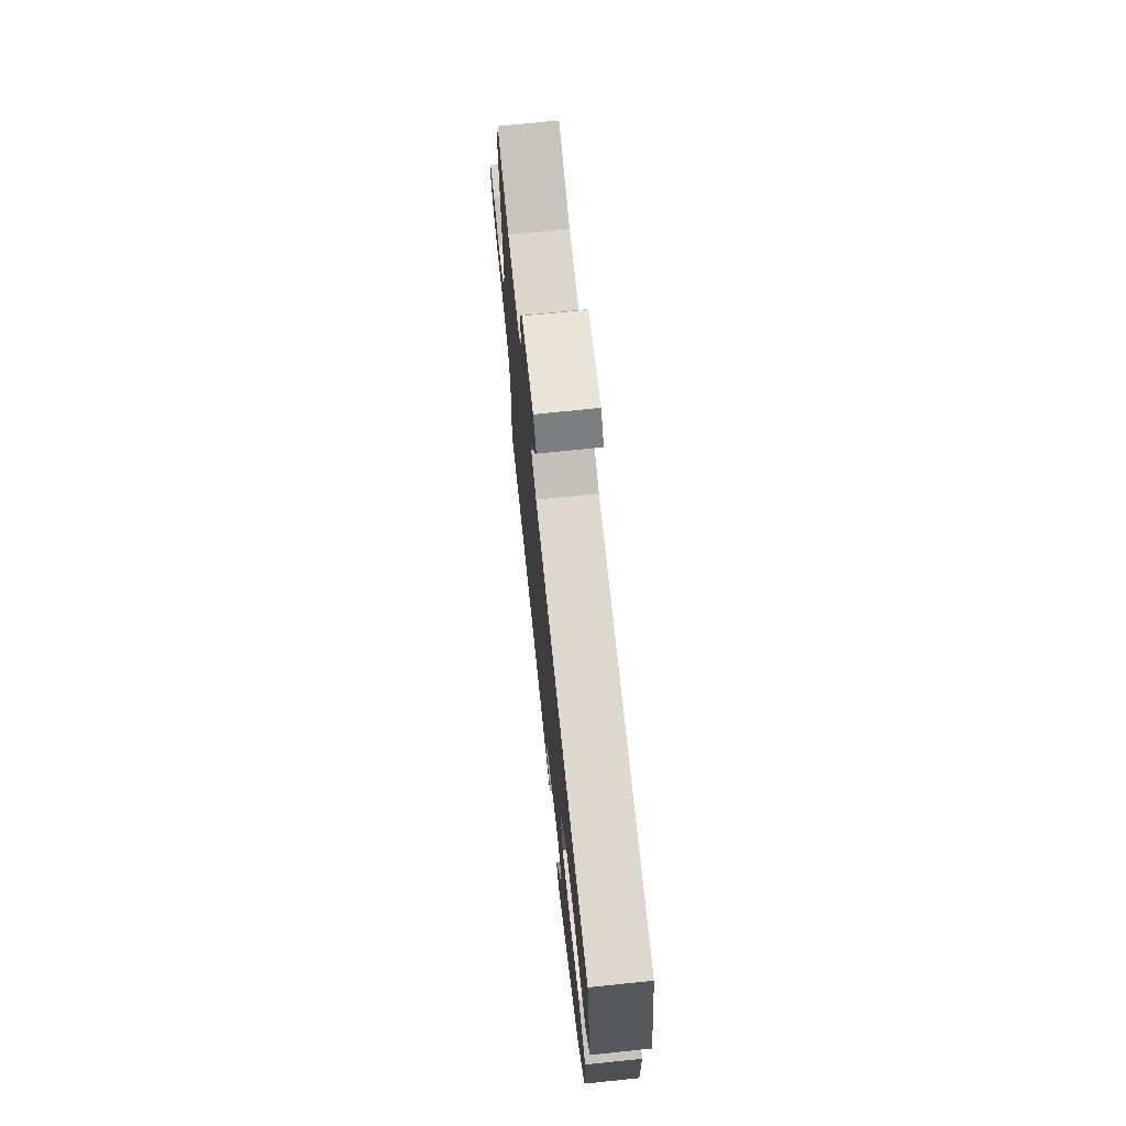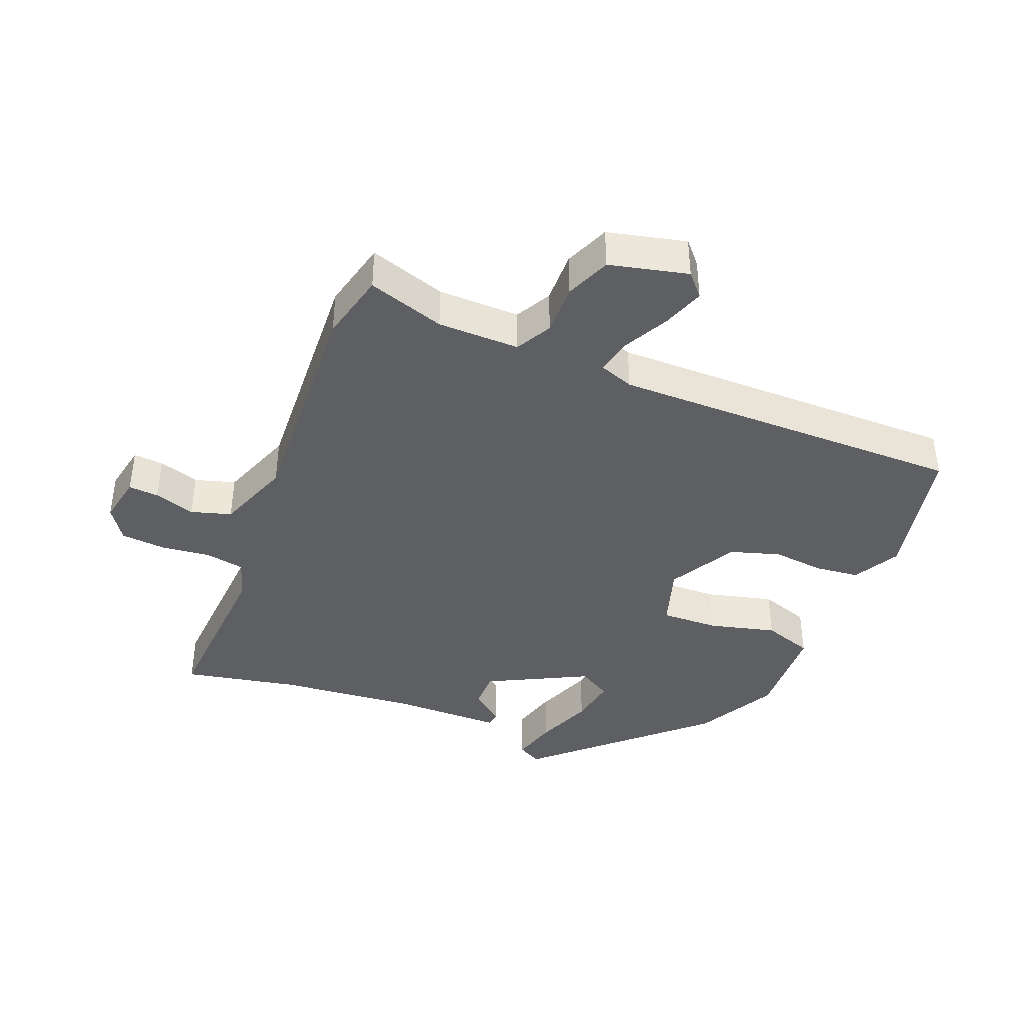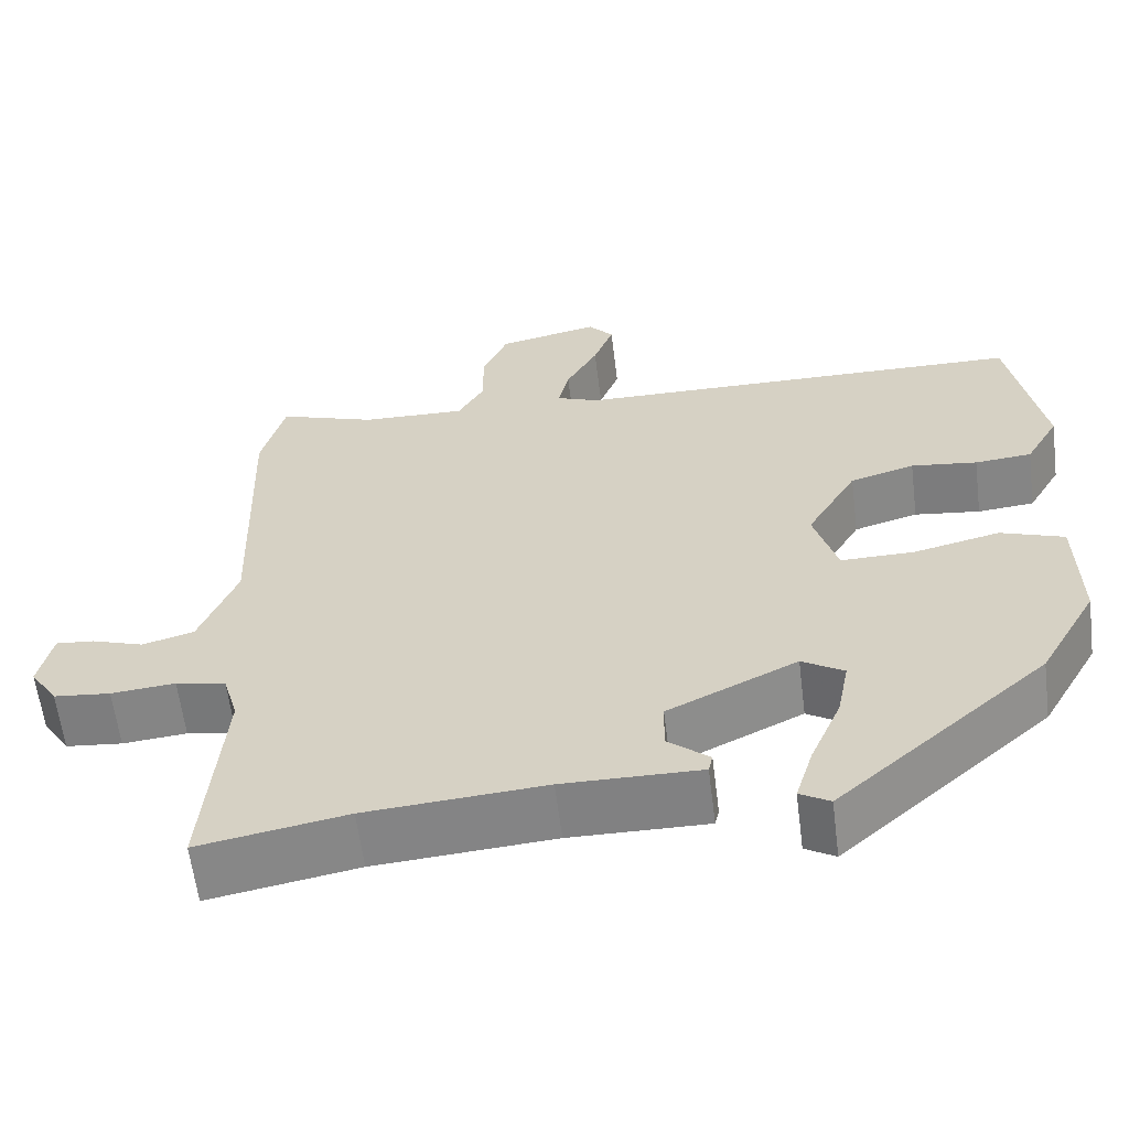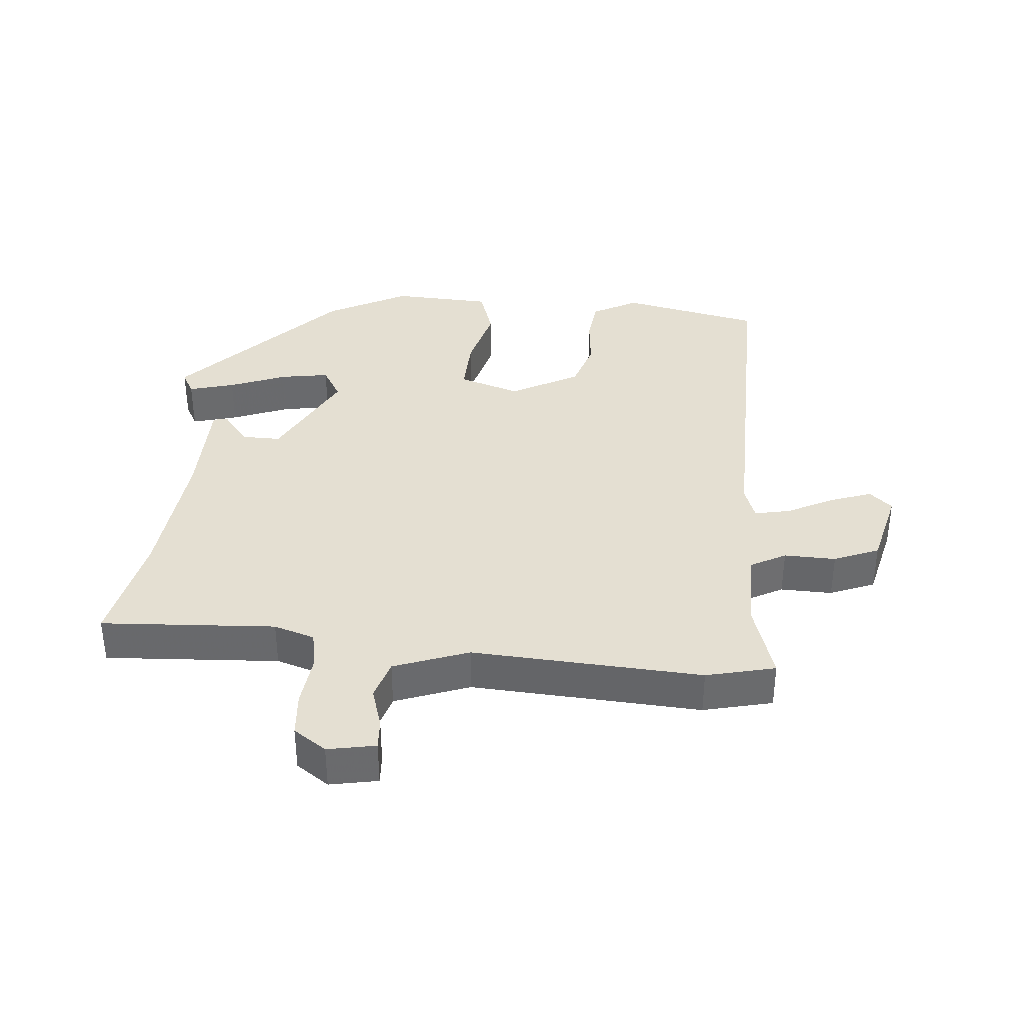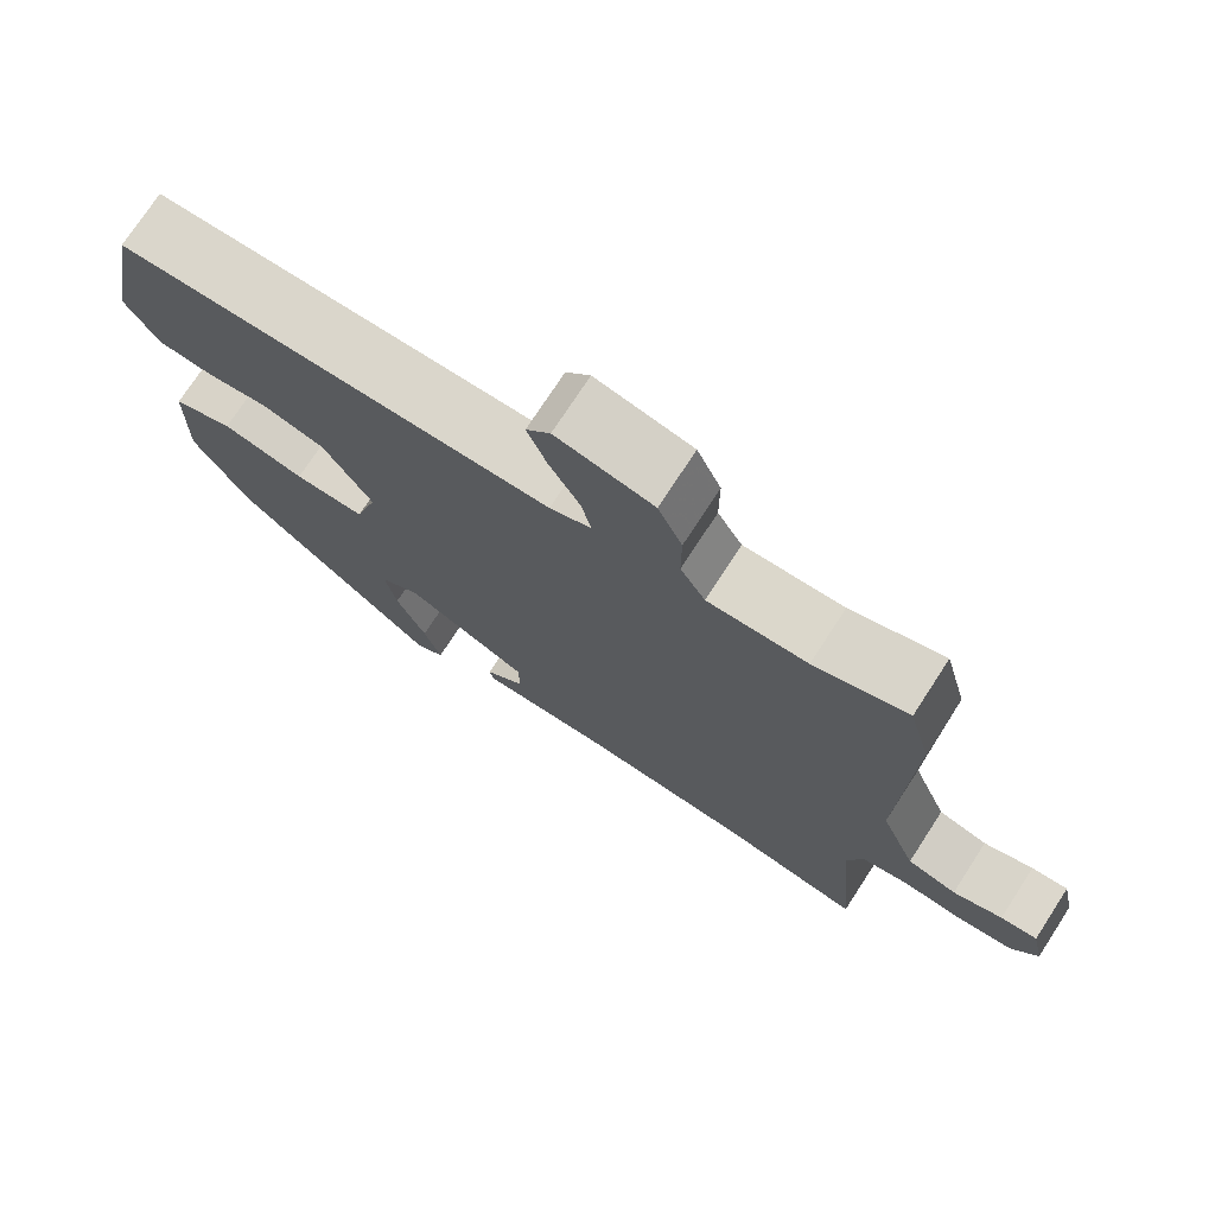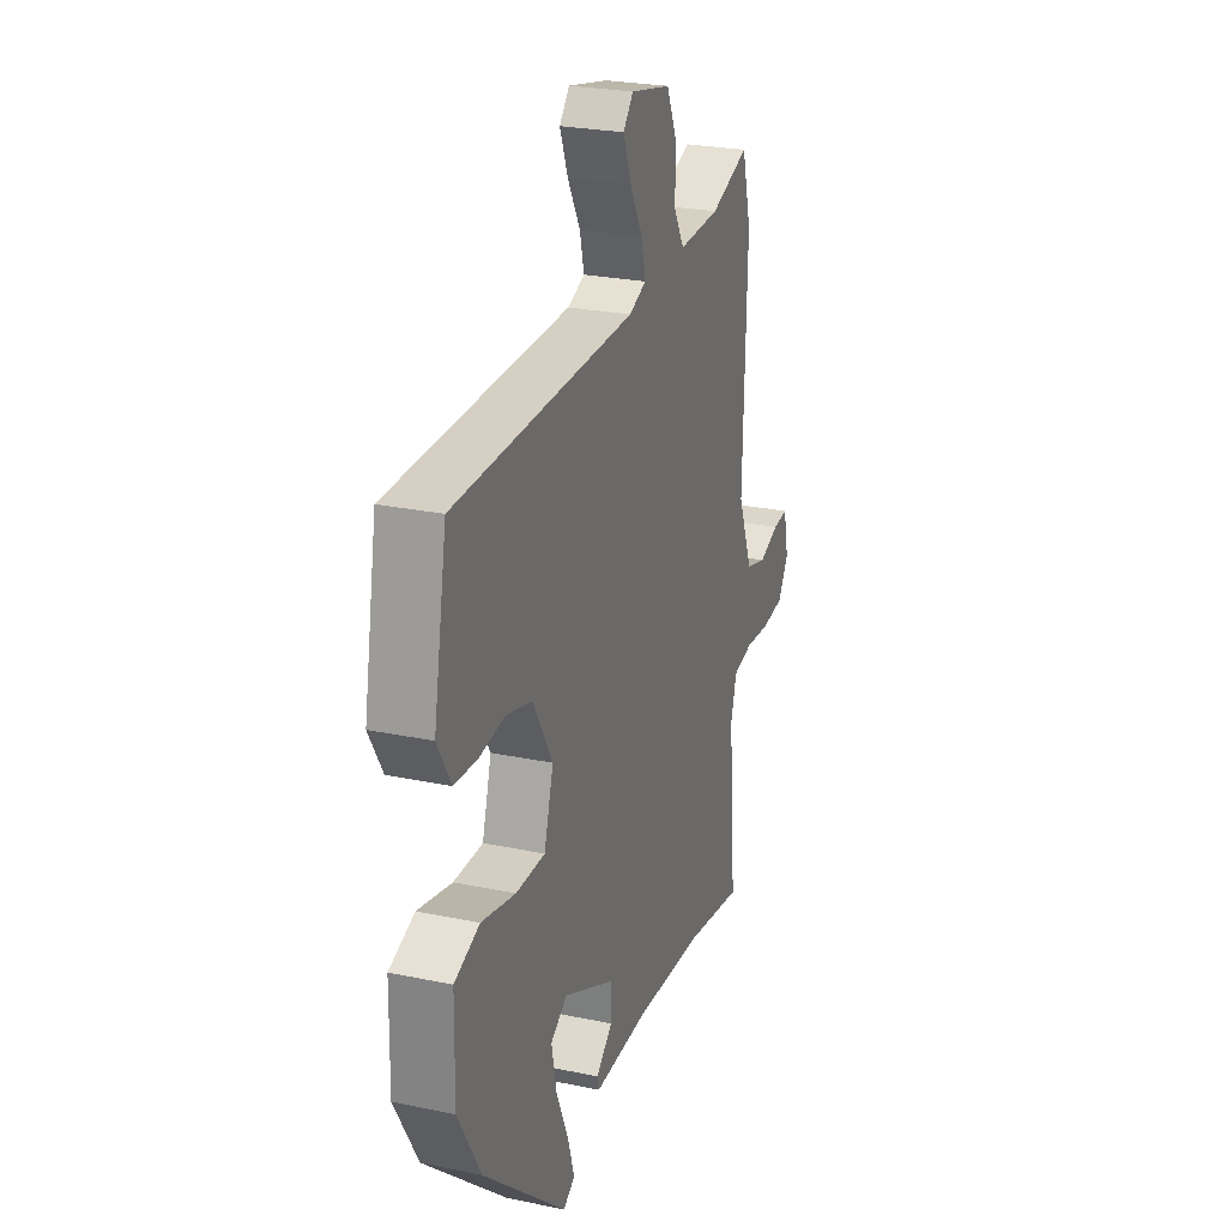
<metadata>
{"format":"obj","ext":"obj","renderer":"f3d","projection":"perspective","resolution":1024,"background":"white","views":[{"elev":71.8,"azim":84.1,"up":"+Z"},{"elev":-40.6,"azim":-20.6,"up":"+Y"},{"elev":-60.7,"azim":7.1,"up":"+Z"},{"elev":37.2,"azim":-83.4,"up":"+Y"},{"elev":74.0,"azim":-147.0,"up":"+Z"},{"elev":25.5,"azim":108.5,"up":"+Z"}]}
</metadata>
<code>
v 0.425 0.07 -0.316
v 0.173 0.07 -0.538
v 0.137 0.07 -0.517
v 0.158 0.07 -0.448
v 0.195 0.07 -0.361
v 0.209 0.07 -0.288
v 0.159 0.07 -0.257
v 0.004 0.07 -0.332
v 0.003 0.07 -0.391
v 0.053 0.07 -0.433
v 0.048 0.07 -0.455
v -0.117 0.07 -0.453
v -0.331 0.07 -0.469
v -0.508 0.07 -0.501
v -0.485 0.07 -0.235
v -0.503 0.07 -0.172
v -0.563 0.07 -0.16
v -0.64 0.07 -0.167
v -0.708 0.07 -0.16
v -0.741 0.07 -0.109
v -0.725 0.07 -0.036
v -0.679 0.07 -0.04
v -0.617 0.07 -0.061
v -0.555 0.07 -0.044
v -0.51 0.07 0.069
v -0.521 0.07 0.421
v -0.493 0.07 0.526
v -0.376 0.07 0.486
v -0.251 0.07 0.482
v -0.22 0.07 0.536
v -0.22 0.07 0.615
v -0.19 0.07 0.683
v -0.069 0.07 0.709
v -0.039 0.07 0.674
v -0.063 0.07 0.611
v -0.101 0.07 0.542
v -0.114 0.07 0.487
v -0.062 0.07 0.467
v 0.48 0.07 0.459
v 0.52 0.07 0.244
v 0.48 0.07 0.175
v 0.412 0.07 0.169
v 0.333 0.07 0.179
v 0.256 0.07 0.157
v 0.196 0.07 0.055
v 0.224 0.07 -0.04
v 0.312 0.07 -0.039
v 0.415 0.07 -0.015
v 0.491 0.07 -0.042
v 0.494 0.07 -0.194
v 0.425 0 -0.316
v 0.173 0 -0.538
v 0.137 0 -0.517
v 0.158 0 -0.448
v 0.195 0 -0.361
v 0.209 0 -0.288
v 0.159 0 -0.257
v 0.004 0 -0.332
v 0.003 0 -0.391
v 0.053 0 -0.433
v 0.048 0 -0.455
v -0.117 0 -0.453
v -0.331 0 -0.469
v -0.508 0 -0.501
v -0.485 0 -0.235
v -0.503 0 -0.172
v -0.563 0 -0.16
v -0.64 0 -0.167
v -0.708 0 -0.16
v -0.741 0 -0.109
v -0.725 0 -0.036
v -0.679 0 -0.04
v -0.617 0 -0.061
v -0.555 0 -0.044
v -0.51 0 0.069
v -0.521 0 0.421
v -0.493 0 0.526
v -0.376 0 0.486
v -0.251 0 0.482
v -0.22 0 0.536
v -0.22 0 0.615
v -0.19 0 0.683
v -0.069 0 0.709
v -0.039 0 0.674
v -0.063 0 0.611
v -0.101 0 0.542
v -0.114 0 0.487
v -0.062 0 0.467
v 0.48 0 0.459
v 0.52 0 0.244
v 0.48 0 0.175
v 0.412 0 0.169
v 0.333 0 0.179
v 0.256 0 0.157
v 0.196 0 0.055
v 0.224 0 -0.04
v 0.312 0 -0.039
v 0.415 0 -0.015
v 0.491 0 -0.042
v 0.494 0 -0.194
f 47 48 49 50
f 46 47 50 1
f 40 41 42 43
f 38 39 40 43
f 37 38 43 44
f 33 34 35 36
f 33 36 37
f 30 31 32 33
f 29 30 33 37
f 25 26 27 28
f 25 28 29
f 24 25 29 37
f 20 21 22 23
f 20 23 24
f 17 18 19 20
f 16 17 20 24
f 13 14 15
f 12 13 15 16
f 9 10 11 12
f 8 9 12 16
f 7 8 16 24
f 2 3 4 5
f 2 5 6
f 1 2 6
f 46 1 6 7
f 24 37 44 45
f 7 24 45 46
f 100 99 98 97
f 51 100 97 96
f 93 92 91 90
f 93 90 89 88
f 94 93 88 87
f 86 85 84 83
f 87 86 83
f 83 82 81 80
f 87 83 80 79
f 78 77 76 75
f 79 78 75
f 87 79 75 74
f 73 72 71 70
f 74 73 70
f 70 69 68 67
f 74 70 67 66
f 65 64 63
f 66 65 63 62
f 62 61 60 59
f 66 62 59 58
f 74 66 58 57
f 55 54 53 52
f 56 55 52
f 56 52 51
f 57 56 51 96
f 95 94 87 74
f 96 95 74 57
f 1 51 52 2
f 2 52 53 3
f 3 53 54 4
f 4 54 55 5
f 5 55 56 6
f 6 56 57 7
f 7 57 58 8
f 8 58 59 9
f 9 59 60 10
f 10 60 61 11
f 11 61 62 12
f 12 62 63 13
f 13 63 64 14
f 14 64 65 15
f 15 65 66 16
f 16 66 67 17
f 17 67 68 18
f 18 68 69 19
f 19 69 70 20
f 20 70 71 21
f 21 71 72 22
f 22 72 73 23
f 23 73 74 24
f 24 74 75 25
f 25 75 76 26
f 26 76 77 27
f 27 77 78 28
f 28 78 79 29
f 29 79 80 30
f 30 80 81 31
f 31 81 82 32
f 32 82 83 33
f 33 83 84 34
f 34 84 85 35
f 35 85 86 36
f 36 86 87 37
f 37 87 88 38
f 38 88 89 39
f 39 89 90 40
f 40 90 91 41
f 41 91 92 42
f 42 92 93 43
f 43 93 94 44
f 44 94 95 45
f 45 95 96 46
f 46 96 97 47
f 47 97 98 48
f 48 98 99 49
f 49 99 100 50
f 50 100 51 1

</code>
